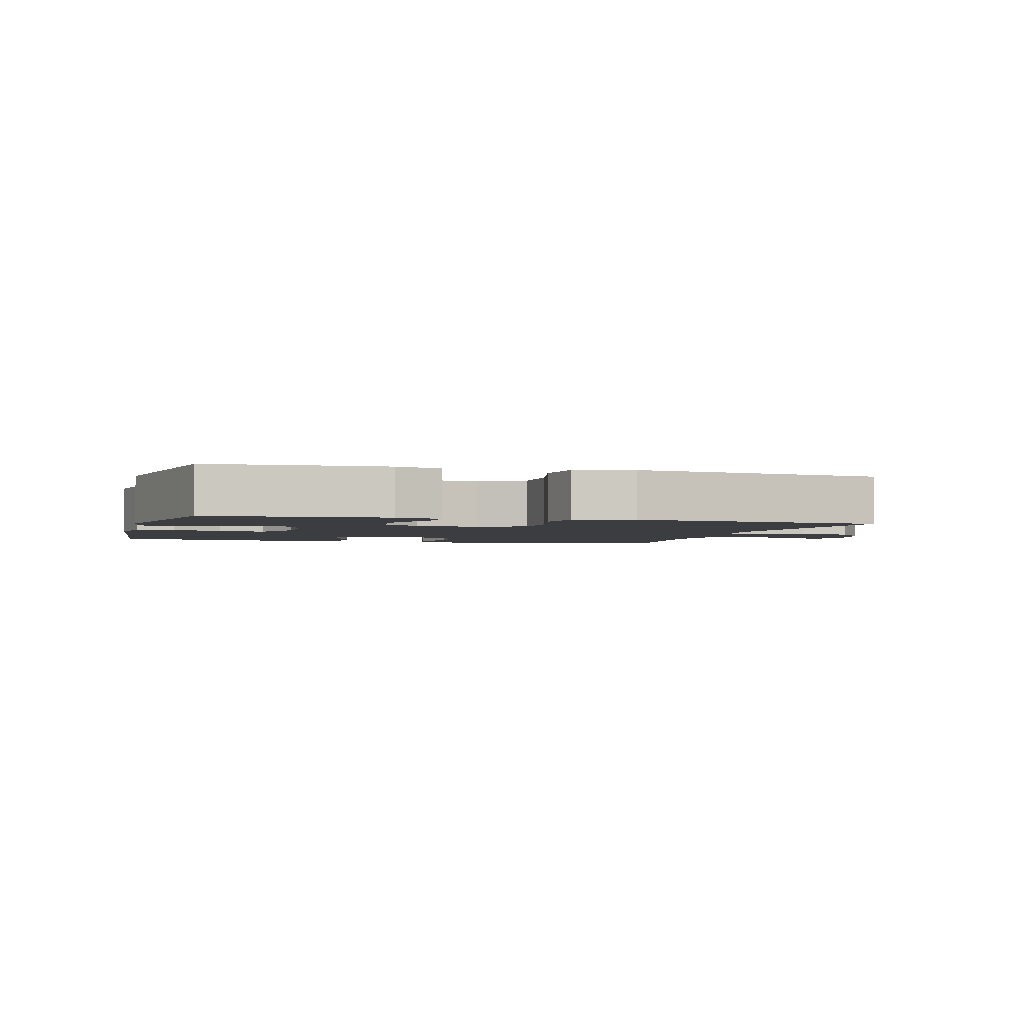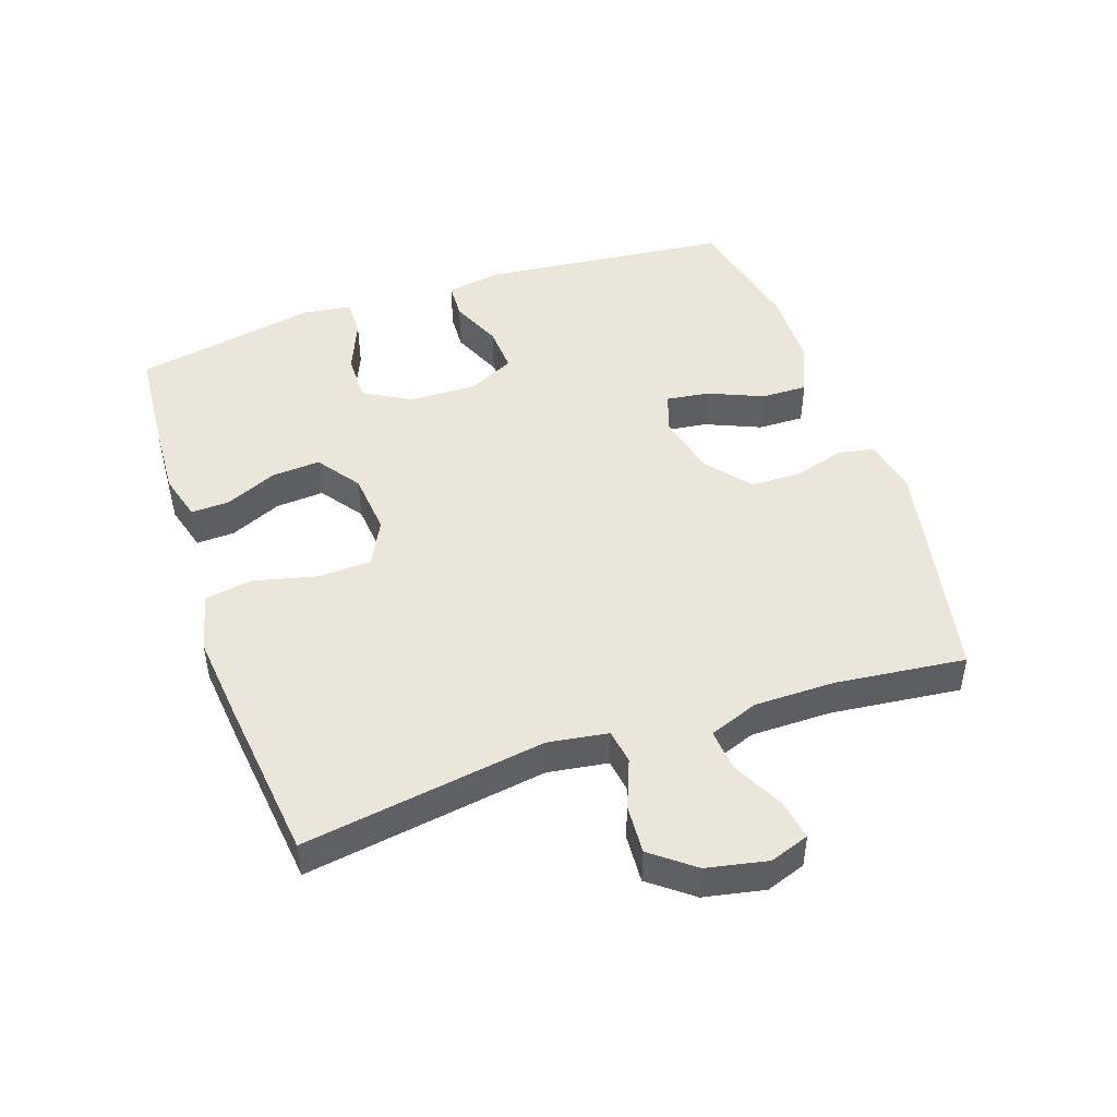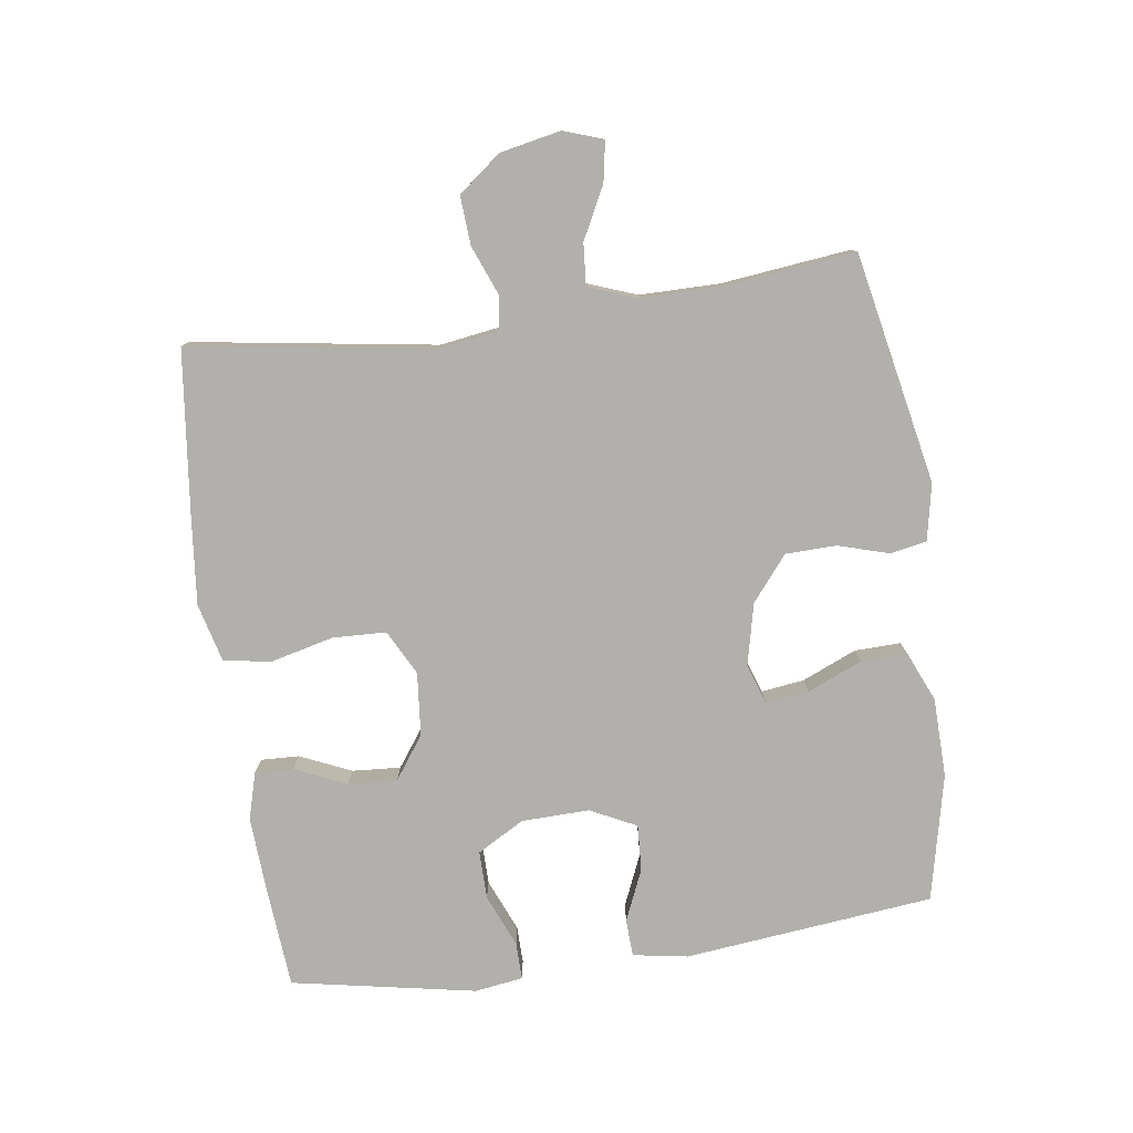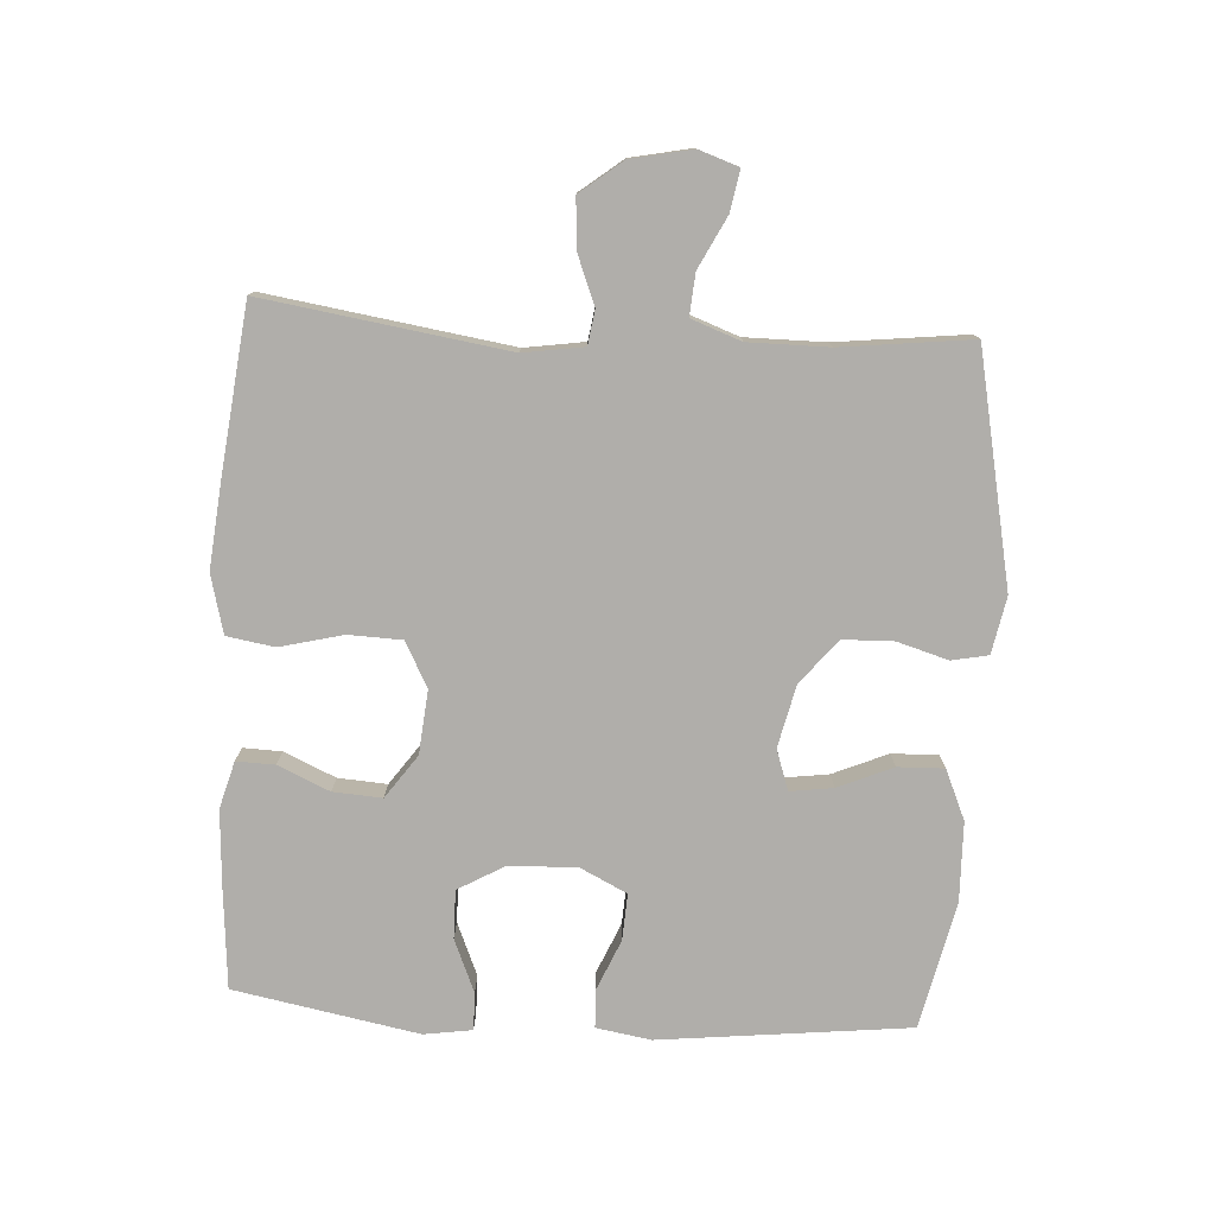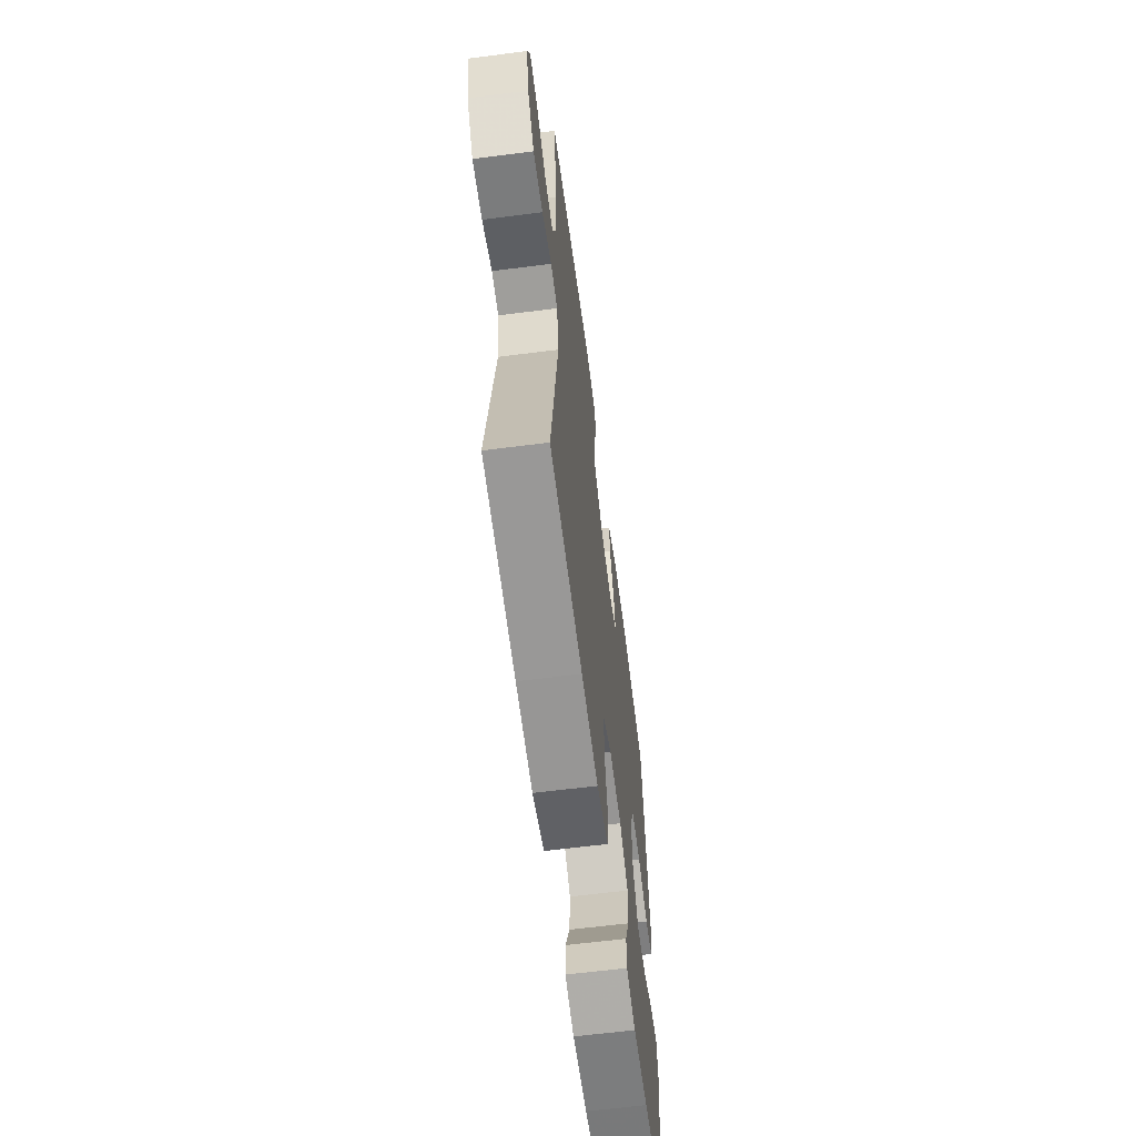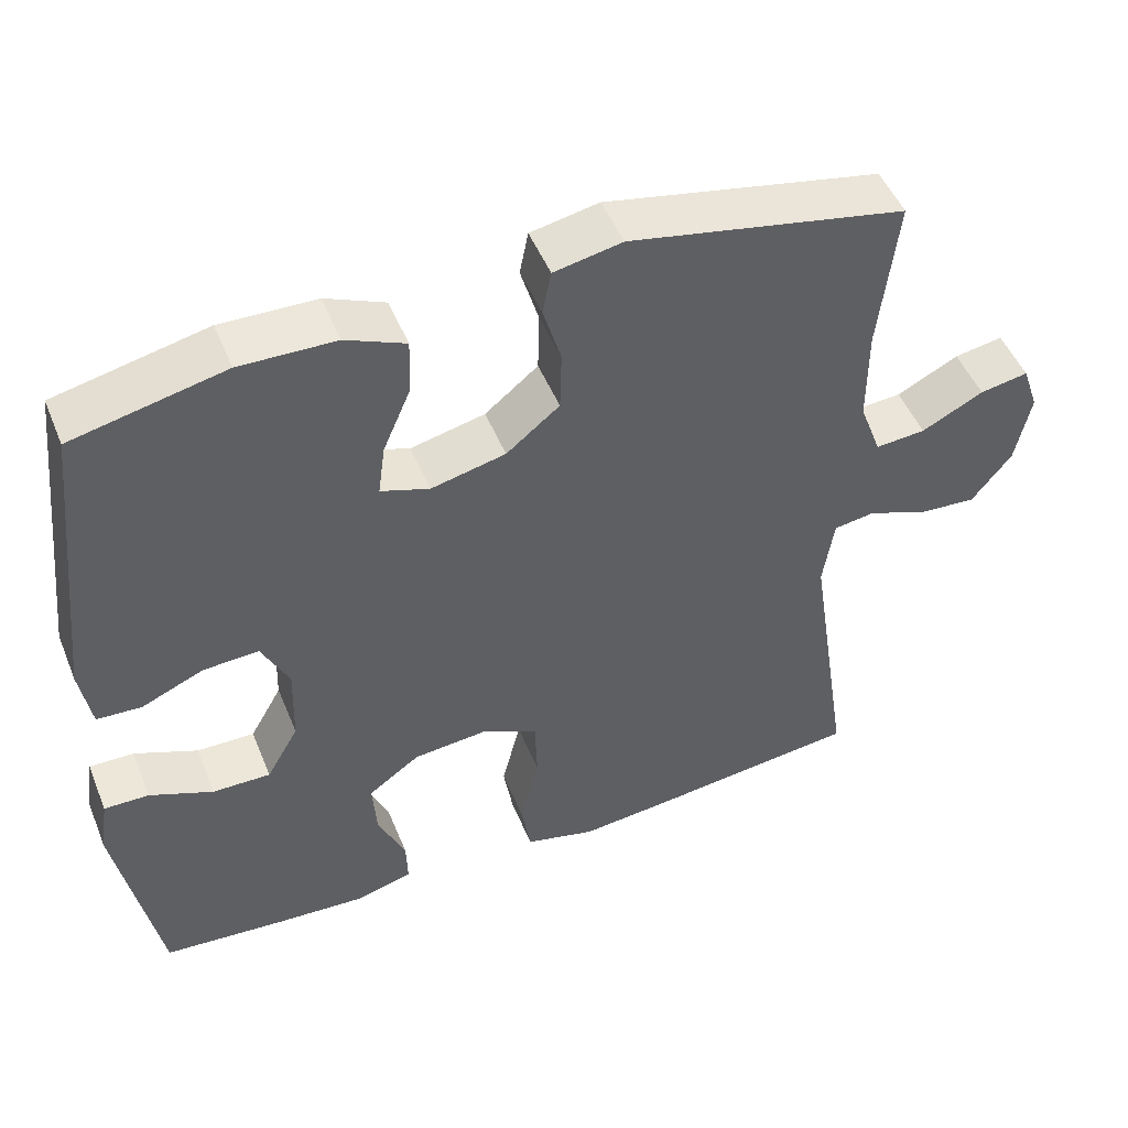
<metadata>
{"format":"obj","ext":"obj","renderer":"f3d","projection":"perspective","resolution":1024,"background":"white","views":[{"elev":-2.6,"azim":164.2,"up":"+Y"},{"elev":47.6,"azim":-109.0,"up":"+Y"},{"elev":-78.7,"azim":-82.1,"up":"+Y"},{"elev":-77.9,"azim":-93.4,"up":"+Y"},{"elev":-62.4,"azim":-82.6,"up":"+Z"},{"elev":49.2,"azim":158.2,"up":"+Z"}]}
</metadata>
<code>
v 0.5 0.07 0.5
v 0.542 0.07 0.117
v 0.528 0.07 0.033
v 0.471 0.07 0.03
v 0.392 0.07 0.064
v 0.321 0.07 0.068
v 0.286 0.07 -0.003
v 0.289 0.07 -0.107
v 0.33 0.07 -0.179
v 0.404 0.07 -0.178
v 0.485 0.07 -0.144
v 0.542 0.07 -0.143
v 0.553 0.07 -0.217
v 0.5 0.07 -0.5
v 0.343 0.07 -0.513
v 0.229 0.07 -0.52
v 0.157 0.07 -0.5
v 0.159 0.07 -0.441
v 0.194 0.07 -0.362
v 0.199 0.07 -0.287
v 0.133 0.07 -0.24
v 0.036 0.07 -0.231
v -0.033 0.07 -0.267
v -0.036 0.07 -0.349
v -0.012 0.07 -0.446
v -0.024 0.07 -0.519
v -0.114 0.07 -0.542
v -0.245 0.07 -0.529
v -0.5 0.07 -0.5
v -0.444 0.07 -0.127
v -0.458 0.07 -0.035
v -0.511 0.07 -0.027
v -0.586 0.07 -0.057
v -0.661 0.07 -0.062
v -0.712 0.07 0.003
v -0.731 0.07 0.096
v -0.71 0.07 0.157
v -0.648 0.07 0.146
v -0.569 0.07 0.106
v -0.505 0.07 0.101
v -0.477 0.07 0.177
v -0.477 0.07 0.3
v -0.5 0.07 0.5
v -0.147 0.07 0.571
v -0.06 0.07 0.554
v -0.049 0.07 0.498
v -0.072 0.07 0.42
v -0.07 0.07 0.342
v -0.002 0.07 0.287
v 0.093 0.07 0.265
v 0.155 0.07 0.286
v 0.146 0.07 0.352
v 0.11 0.07 0.436
v 0.108 0.07 0.507
v 0.184 0.07 0.54
v 0.306 0.07 0.543
v 0.5 0 0.5
v 0.542 0 0.117
v 0.528 0 0.033
v 0.471 0 0.03
v 0.392 0 0.064
v 0.321 0 0.068
v 0.286 0 -0.003
v 0.289 0 -0.107
v 0.33 0 -0.179
v 0.404 0 -0.178
v 0.485 0 -0.144
v 0.542 0 -0.143
v 0.553 0 -0.217
v 0.5 0 -0.5
v 0.343 0 -0.513
v 0.229 0 -0.52
v 0.157 0 -0.5
v 0.159 0 -0.441
v 0.194 0 -0.362
v 0.199 0 -0.287
v 0.133 0 -0.24
v 0.036 0 -0.231
v -0.033 0 -0.267
v -0.036 0 -0.349
v -0.012 0 -0.446
v -0.024 0 -0.519
v -0.114 0 -0.542
v -0.245 0 -0.529
v -0.5 0 -0.5
v -0.444 0 -0.127
v -0.458 0 -0.035
v -0.511 0 -0.027
v -0.586 0 -0.057
v -0.661 0 -0.062
v -0.712 0 0.003
v -0.731 0 0.096
v -0.71 0 0.157
v -0.648 0 0.146
v -0.569 0 0.106
v -0.505 0 0.101
v -0.477 0 0.177
v -0.477 0 0.3
v -0.5 0 0.5
v -0.147 0 0.571
v -0.06 0 0.554
v -0.049 0 0.498
v -0.072 0 0.42
v -0.07 0 0.342
v -0.002 0 0.287
v 0.093 0 0.265
v 0.155 0 0.286
v 0.146 0 0.352
v 0.11 0 0.436
v 0.108 0 0.507
v 0.184 0 0.54
v 0.306 0 0.543
f 52 53 54 55
f 51 52 55 56
f 44 45 46 47
f 42 43 44 47
f 41 42 47 48
f 40 41 48 49
f 36 37 38 39
f 36 39 40
f 35 36 40
f 32 33 34 35
f 32 35 40 49
f 27 28 29 30
f 27 30 31
f 24 25 26 27
f 23 24 27 31
f 22 23 31
f 21 22 31
f 16 17 18 19
f 16 19 20
f 15 16 20
f 14 15 20
f 13 14 20 21
f 10 11 12 13
f 9 10 13 21
f 2 3 4 5
f 2 5 6
f 51 56 1 2
f 50 51 2 6
f 31 32 49 50
f 31 50 6 7
f 8 9 21 31
f 7 8 31
f 111 110 109 108
f 112 111 108 107
f 103 102 101 100
f 103 100 99 98
f 104 103 98 97
f 105 104 97 96
f 95 94 93 92
f 96 95 92
f 96 92 91
f 91 90 89 88
f 105 96 91 88
f 86 85 84 83
f 87 86 83
f 83 82 81 80
f 87 83 80 79
f 87 79 78
f 87 78 77
f 75 74 73 72
f 76 75 72
f 76 72 71
f 76 71 70
f 77 76 70 69
f 69 68 67 66
f 77 69 66 65
f 61 60 59 58
f 62 61 58
f 58 57 112 107
f 62 58 107 106
f 106 105 88 87
f 63 62 106 87
f 87 77 65 64
f 87 64 63
f 1 57 58 2
f 2 58 59 3
f 3 59 60 4
f 4 60 61 5
f 5 61 62 6
f 6 62 63 7
f 7 63 64 8
f 8 64 65 9
f 9 65 66 10
f 10 66 67 11
f 11 67 68 12
f 12 68 69 13
f 13 69 70 14
f 14 70 71 15
f 15 71 72 16
f 16 72 73 17
f 17 73 74 18
f 18 74 75 19
f 19 75 76 20
f 20 76 77 21
f 21 77 78 22
f 22 78 79 23
f 23 79 80 24
f 24 80 81 25
f 25 81 82 26
f 26 82 83 27
f 27 83 84 28
f 28 84 85 29
f 29 85 86 30
f 30 86 87 31
f 31 87 88 32
f 32 88 89 33
f 33 89 90 34
f 34 90 91 35
f 35 91 92 36
f 36 92 93 37
f 37 93 94 38
f 38 94 95 39
f 39 95 96 40
f 40 96 97 41
f 41 97 98 42
f 42 98 99 43
f 43 99 100 44
f 44 100 101 45
f 45 101 102 46
f 46 102 103 47
f 47 103 104 48
f 48 104 105 49
f 49 105 106 50
f 50 106 107 51
f 51 107 108 52
f 52 108 109 53
f 53 109 110 54
f 54 110 111 55
f 55 111 112 56
f 56 112 57 1

</code>
